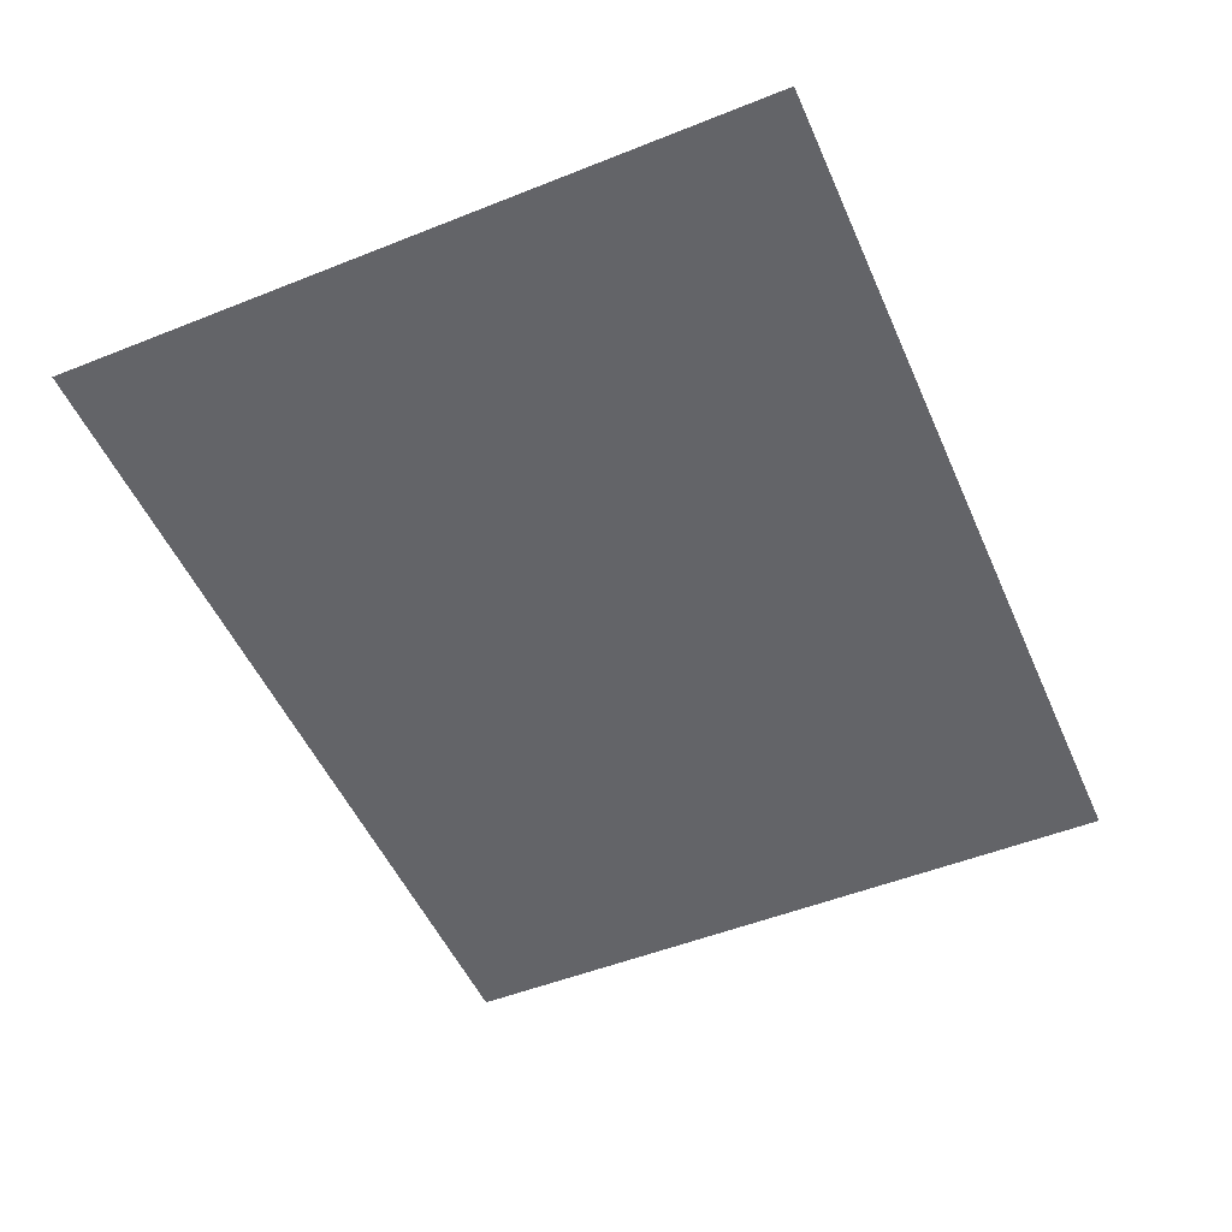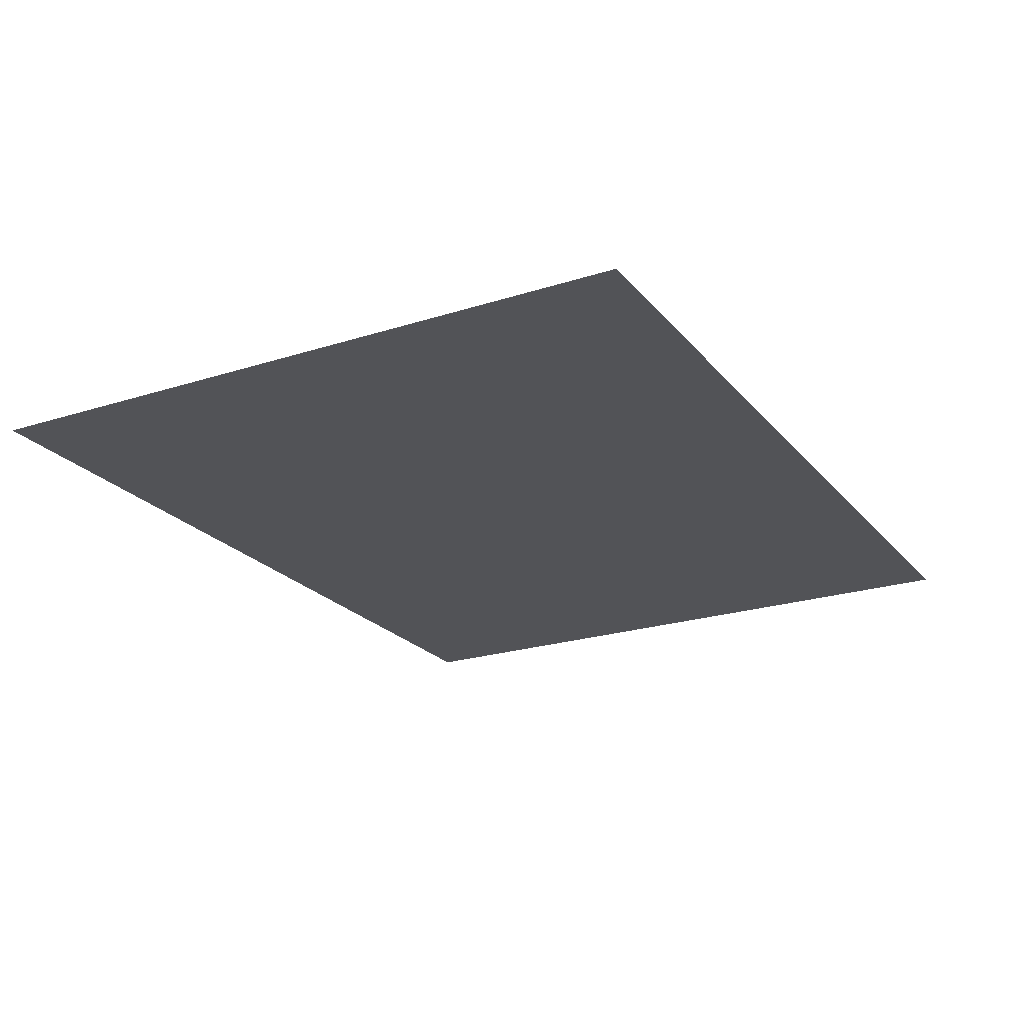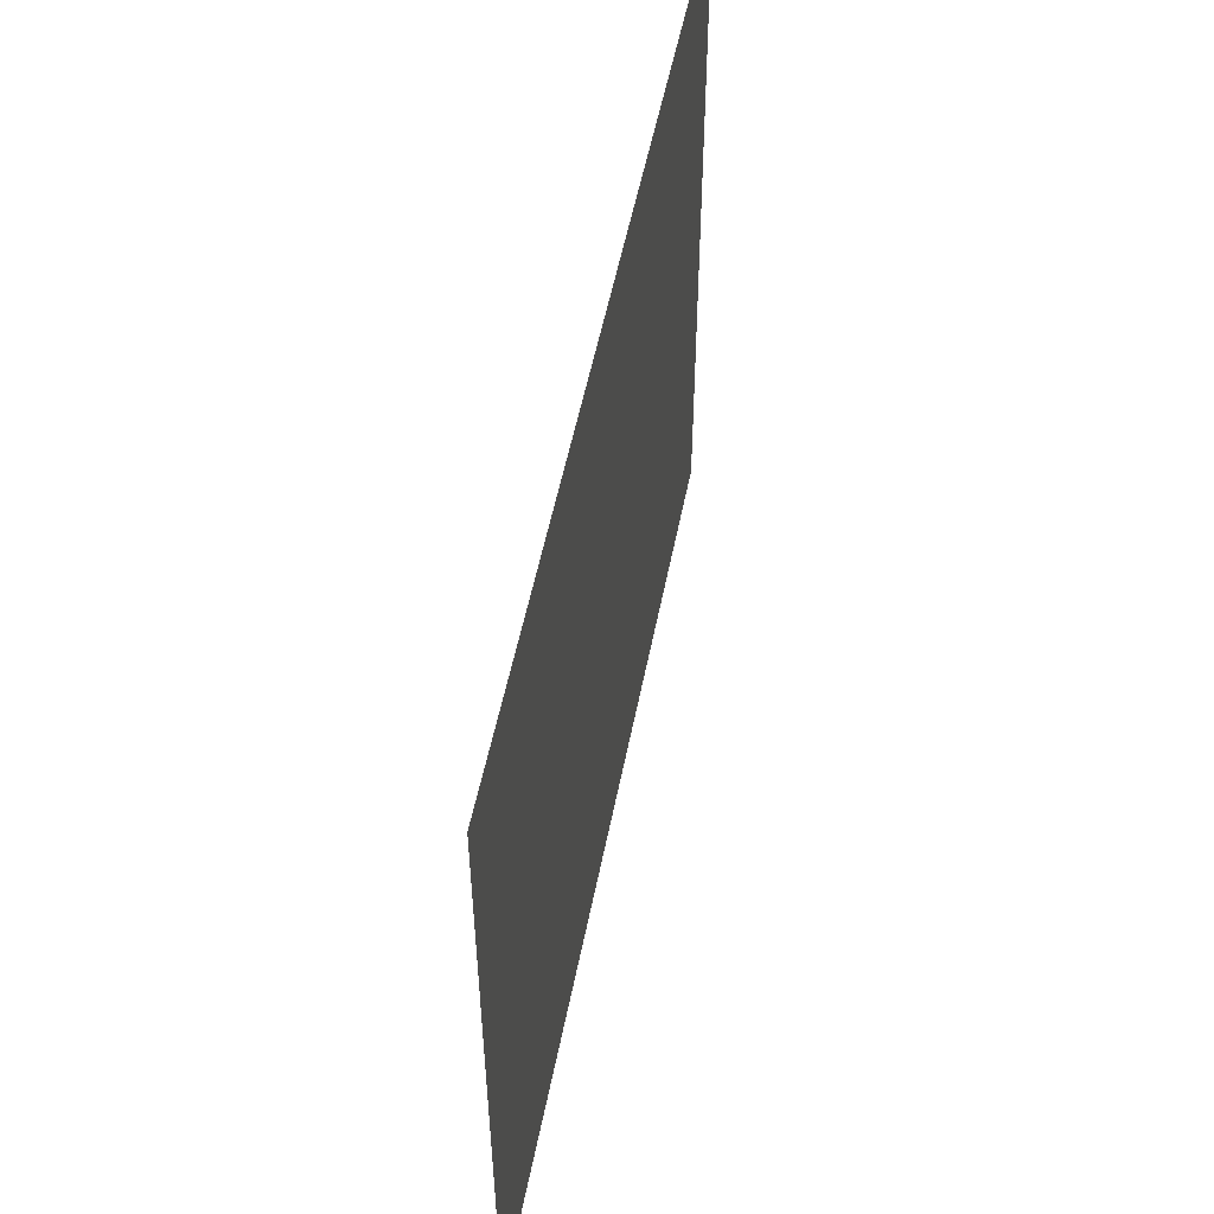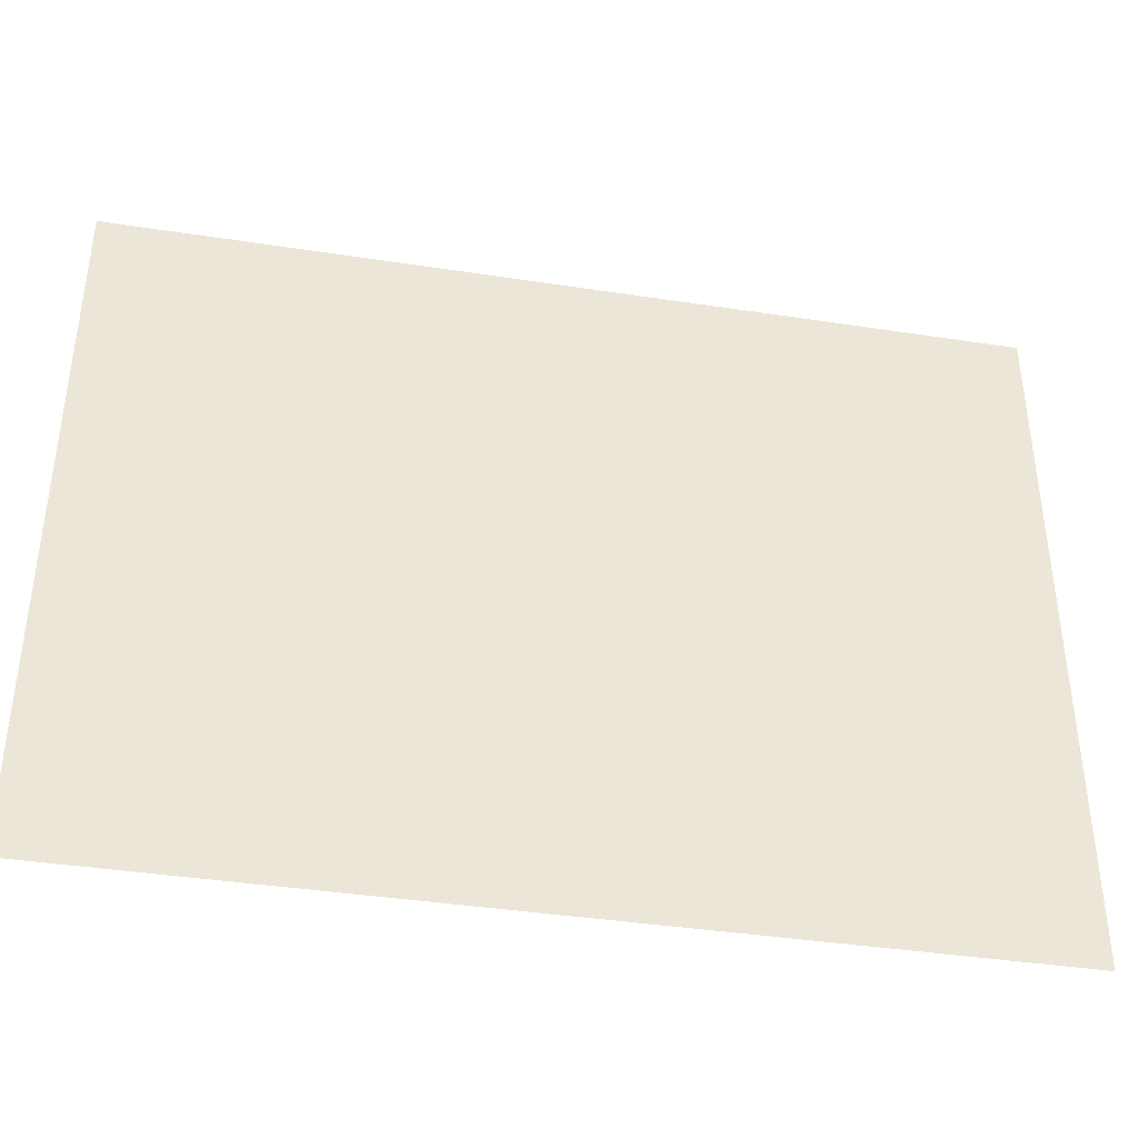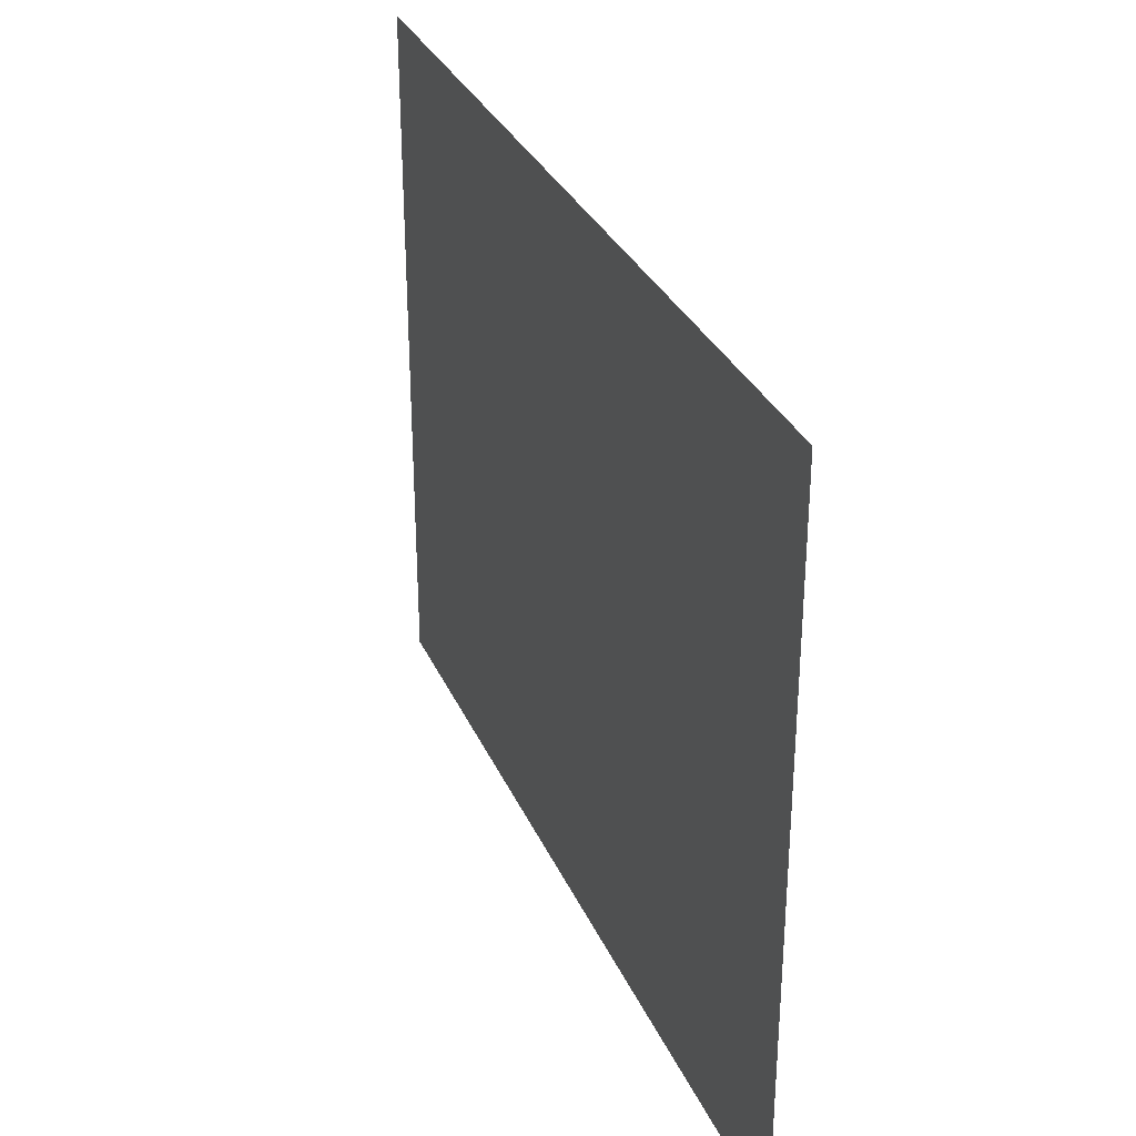
<metadata>
{"format":"obj","ext":"obj","renderer":"f3d","projection":"perspective","resolution":1024,"background":"white","views":[{"elev":-51.3,"azim":113.4,"up":"+Z"},{"elev":-22.5,"azim":-61.2,"up":"+Z"},{"elev":52.8,"azim":101.0,"up":"+Y"},{"elev":-39.6,"azim":-10.8,"up":"+Y"},{"elev":31.6,"azim":-111.0,"up":"+Y"}]}
</metadata>
<code>
o Plane
v -3 0 -3.817
v 2.55 0 -3.817
v -3 4.351 -3.817
v 2.55 4.351 -3.817
f 1 2 4 3

</code>
